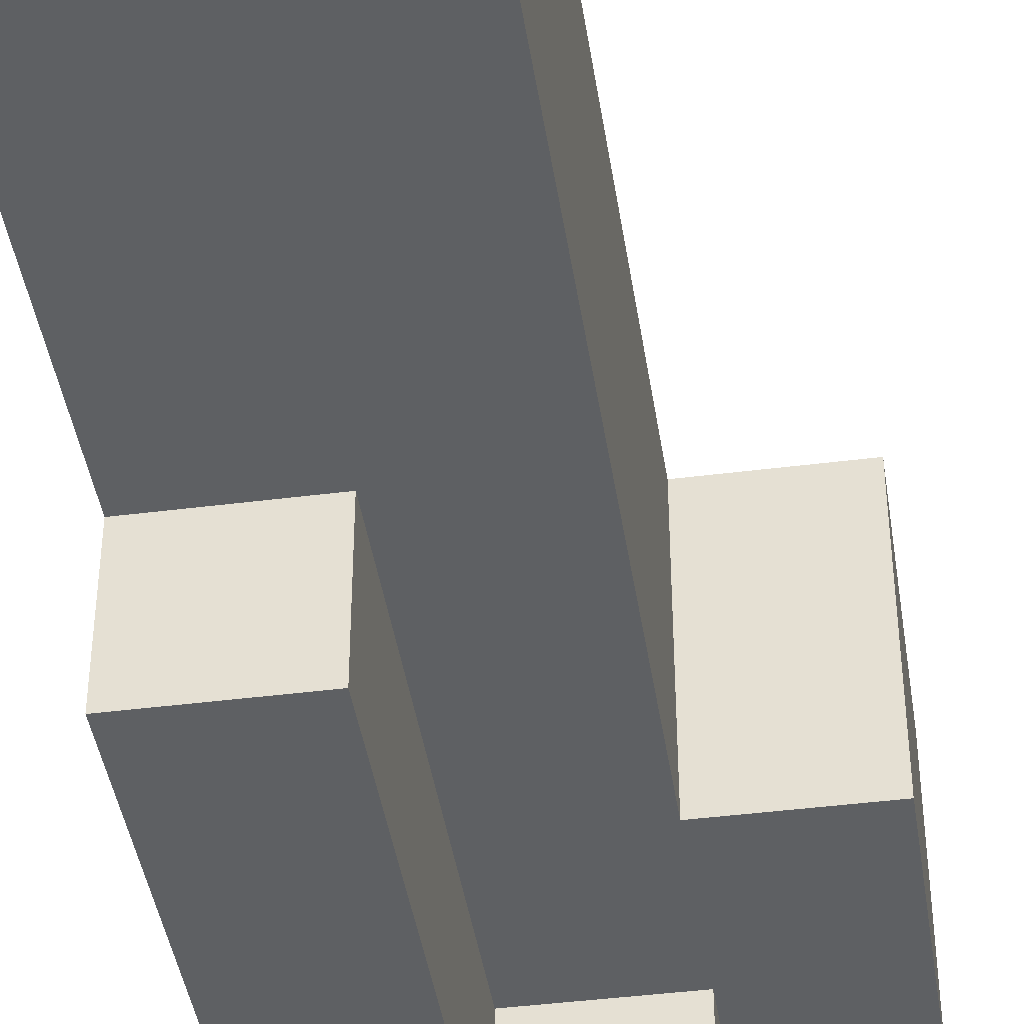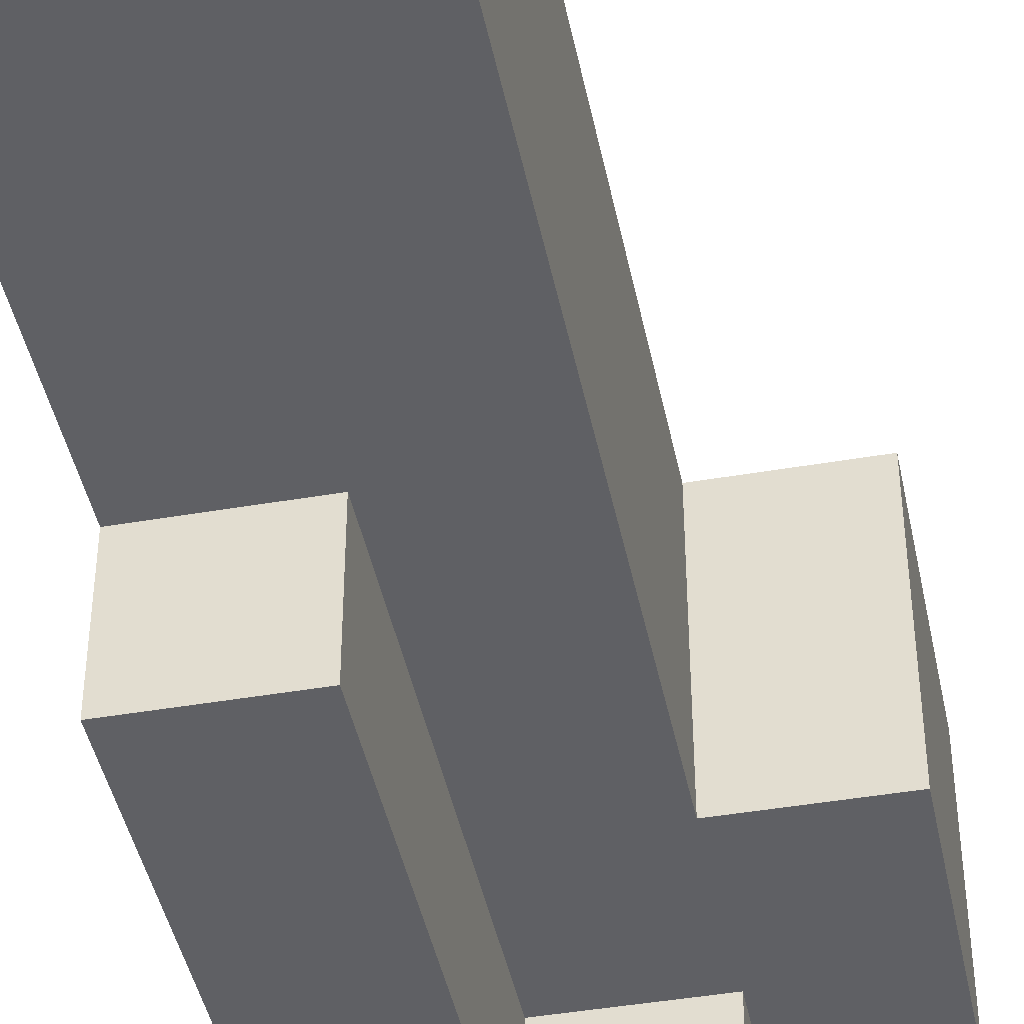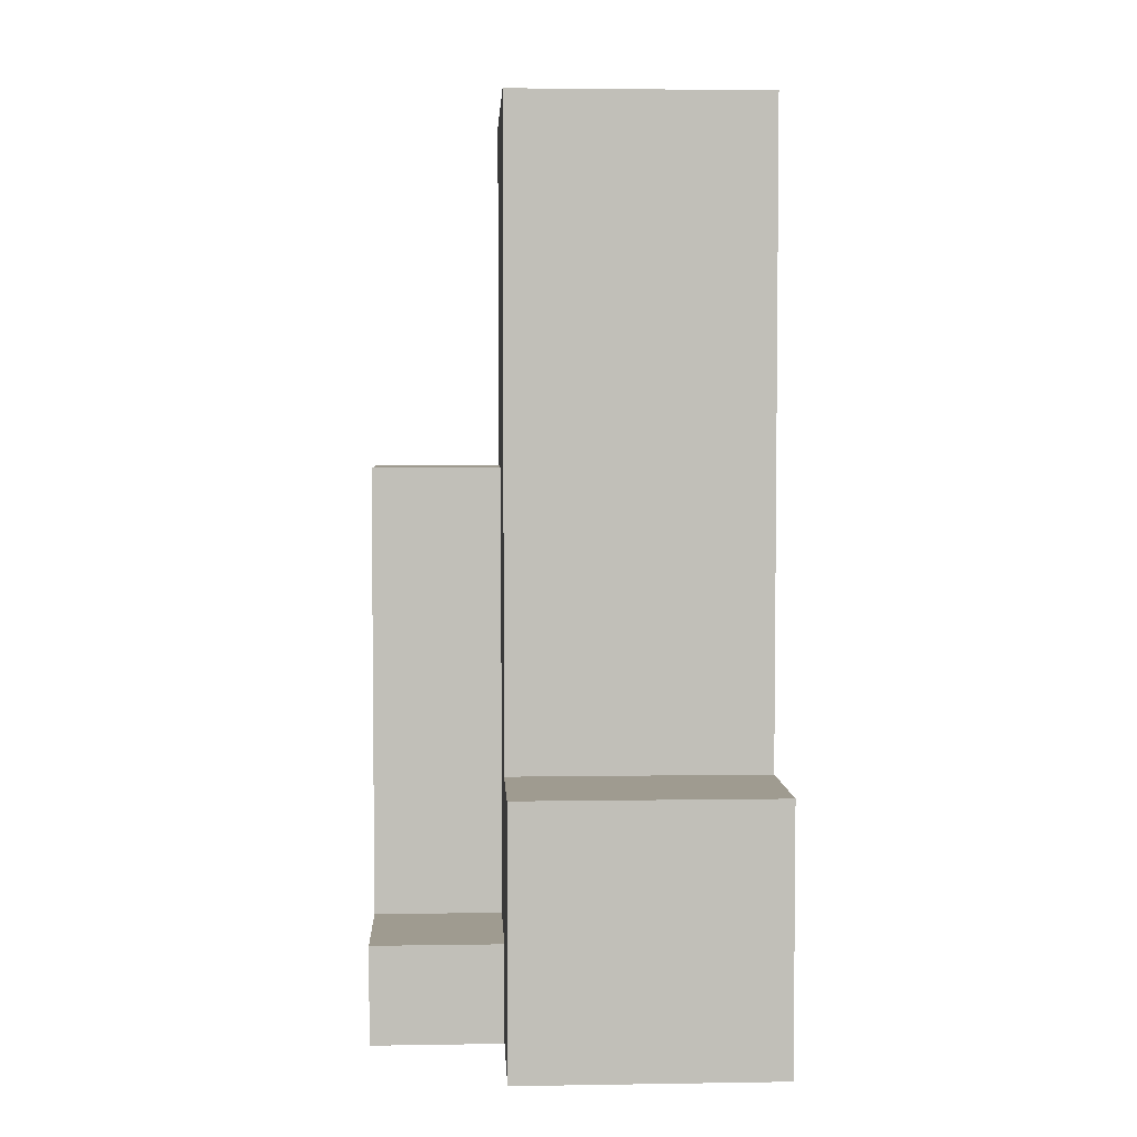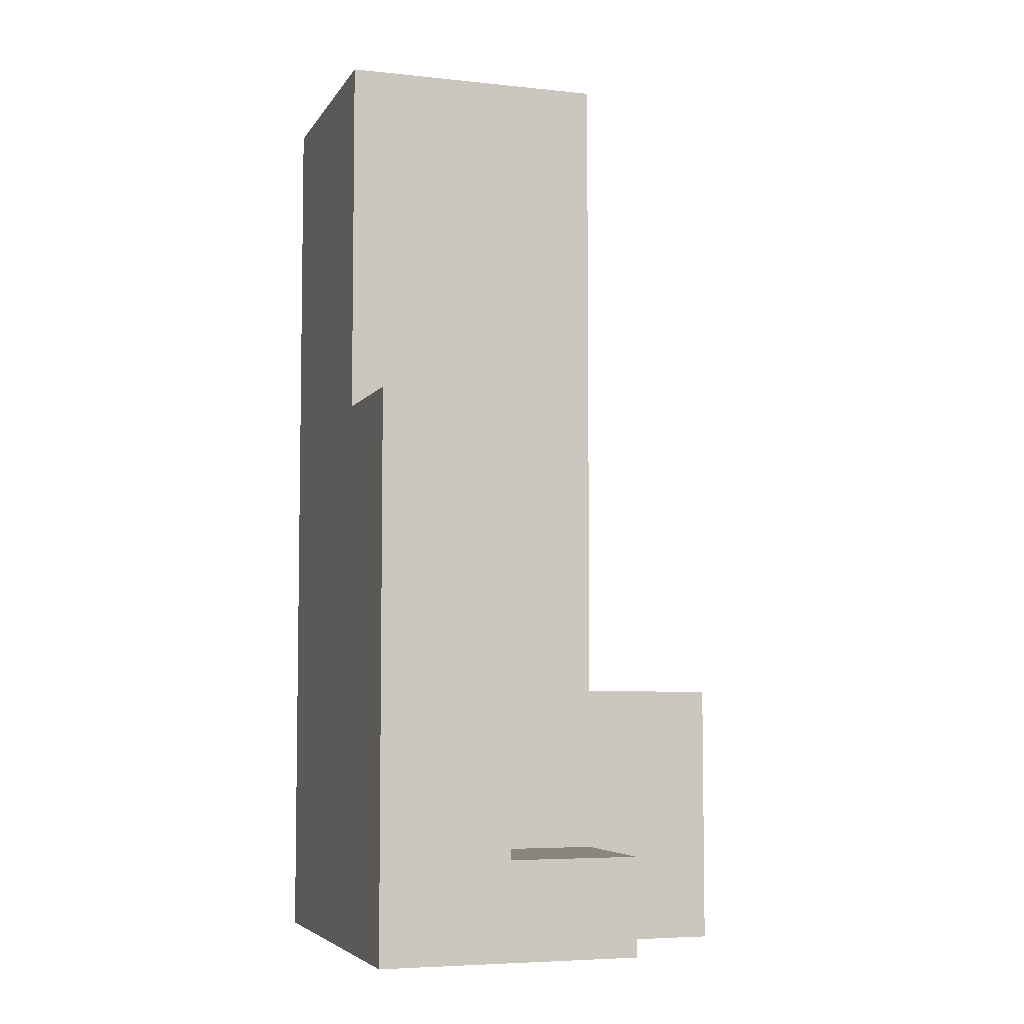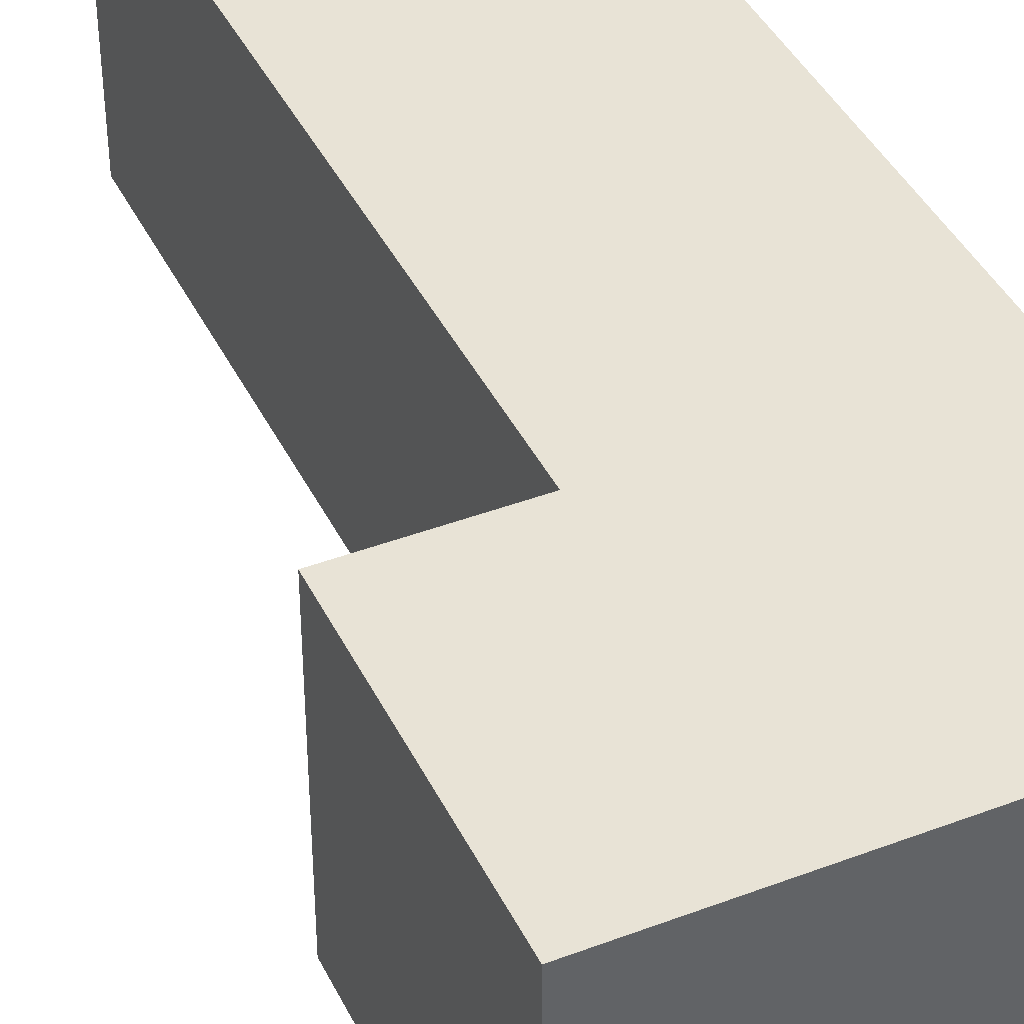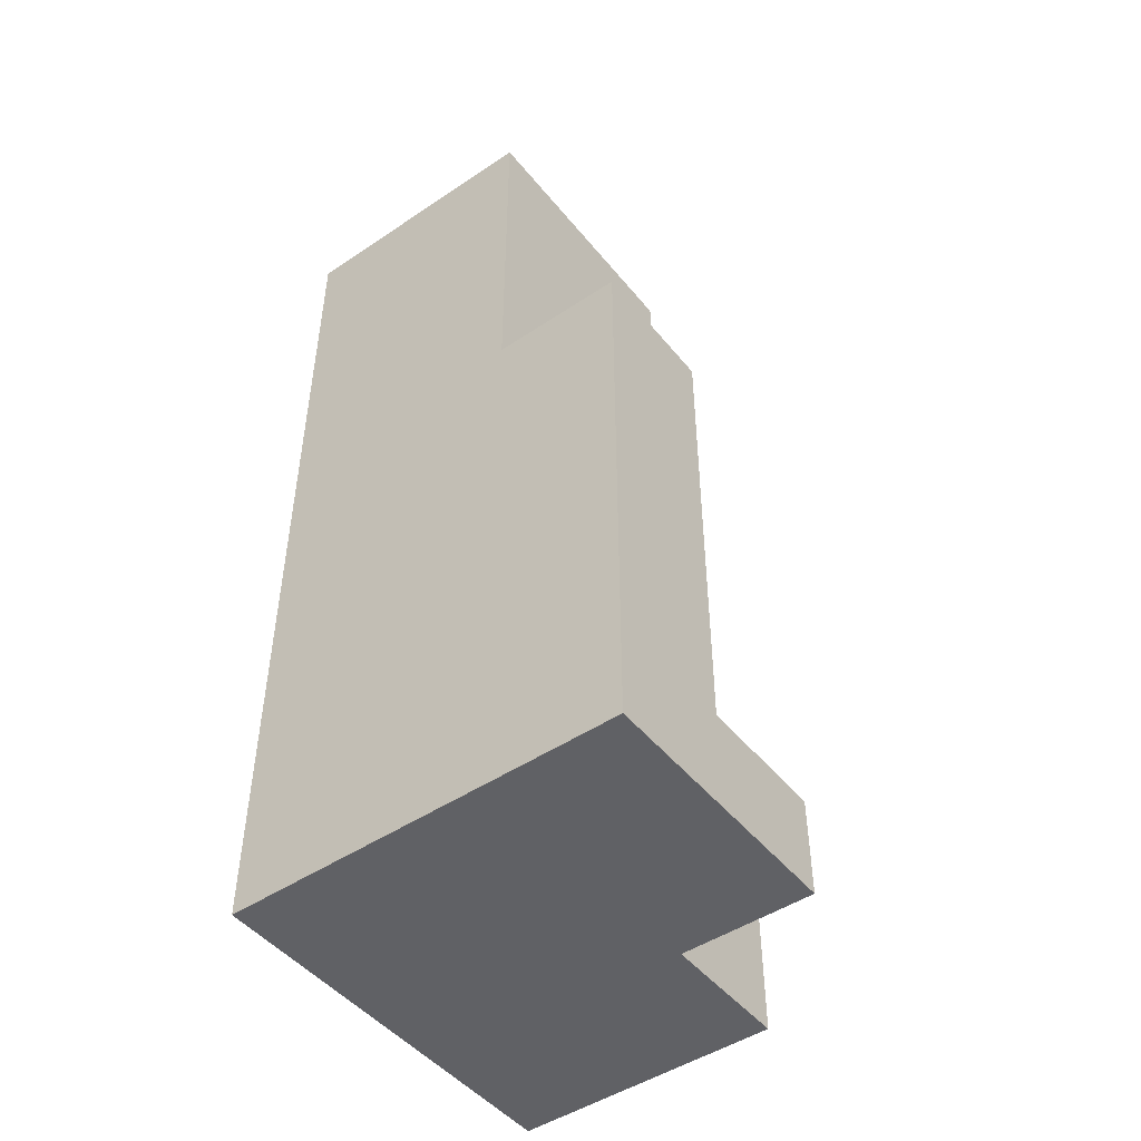
<metadata>
{"format":"obj","ext":"obj","renderer":"f3d","projection":"perspective","resolution":1024,"background":"white","views":[{"elev":-42.6,"azim":-171.3,"up":"+Z"},{"elev":-43.8,"azim":-168.5,"up":"+Z"},{"elev":4.0,"azim":-92.9,"up":"+Y"},{"elev":-5.6,"azim":161.9,"up":"+Y"},{"elev":41.6,"azim":-24.6,"up":"+Z"},{"elev":-47.7,"azim":127.0,"up":"+Y"}]}
</metadata>
<code>
g pb_Mesh-90534
v 0 0 1
v -1 0 1
v 0 1 1
v -1 1 1
v -1 0 1
v -1 0 -1
v -1 1 1
v -1 1 -1
v -1 0 -1
v 0 0 -1
v -1 1 -1
v 0 0.75 -1
v 0 2 1
v -1 2 1
v 0 2 -1
v -1 2 -1
v 0 0 -1
v -1 0 -1
v 0 0 1
v -1 0 1
v 1 0 -1
v 1 0 1
v 0 0.75 -2
v 0 0 -2
v 1 0.75 -2
v 1 0 -2
v 1 0 1
v 1 1 1
v 2 0 -1
v 2 0 0.125
v 2 1 -2
v 2 0 -2
v 2 0 1
v 2 1 1
v 2 4.25 -1
v 1 4.25 -1
v 2 4.25 -2
v 1 4.25 -2
v 1 0 -2
v 2 0 -2
v 0 0.75 -1
v 0 0 -1
v 0 0.75 -2
v 0 0 -2
v 1 0.75 -1
v 0 0.75 -1
v 1 0.75 -2
v 0 0.75 -2
v 0 0 -2
v -1 2 1
v -1 2 -1
v 0 2 1
v -1 2 1
v 2 2 1
v 1 2 1
v 1 0.75 -1
v 0 2 -1
v 1 2 -1
v -1 2 -1
v 1 0.75 -1
v 1 0.75 -2
v 1 2 -1
v 1 2 -2
v 1 2 -2
v 2 2 -2
v 1 4.25 -1
v 1 4.25 -2
v 1 4.25 -2
v 2 4.25 -2
v 2 4.25 1
v 1 4.25 1
v 0 2 1
v 0 2 -1
v 0 4.25 1
v 0 4.25 -1
v 0 4.25 1
v 0 4.25 -1
v 1 4.25 -1
v 2 7 1
v 1 7 1
v 2 4.25 -1
v 1 7 -1
v 2 7 -1
v 0 7 1
v 0 7 -1
v 0 7 1
v 0 7 -1
v 2 0 1
v 2 0 -1
v 2 0 0
v 2 1 -1
v 2 1 0
v 0 7 1
v 0 7 -1
v 1 7 1
v 1 7 -1
v 2 7 1
v 2 7 -1
v 2 0 0.125
v 2 1 0.125
v 2 0 -2
v 2 1 -2
v 2 2 0
v 2 2 0.125
v 2 2 -1
v 2 2 -2
v 2 4.25 -1
v 2 4.25 1
v 2 4.25 -2
v 2 7 -1
v 2 7 1
v 2 2 1
v 2 1 1
v 2 0 1
g pb_Mesh-90534_0
f 3 2 1
f 3 4 2
f 7 6 5
f 7 8 6
f 11 10 9
f 11 12 10
f 15 14 13
f 15 16 14
f 19 18 17
f 19 20 18
f 21 19 17
f 21 22 19
f 25 24 23
f 25 26 24
f 27 3 1
f 27 28 3
f 29 22 21
f 29 30 22
f 31 26 25
f 31 32 26
f 33 28 27
f 33 34 28
f 37 36 35
f 37 38 36
f 39 29 21
f 39 40 29
f 43 42 41
f 43 44 42
f 47 46 45
f 47 48 46
f 49 21 17
f 49 39 21
f 50 8 7
f 50 51 8
f 52 4 3
f 52 53 4
f 54 28 34
f 54 55 28
f 55 3 28
f 55 52 3
f 57 56 12
f 57 58 56
f 59 12 11
f 59 57 12
f 62 61 60
f 62 63 61
f 64 31 25
f 64 65 31
f 66 63 62
f 66 67 63
f 68 65 64
f 68 69 65
f 70 55 54
f 70 71 55
f 74 73 72
f 74 75 73
f 71 52 55
f 71 76 52
f 77 58 57
f 77 78 58
f 79 71 70
f 79 80 71
f 82 81 78
f 82 83 81
f 84 75 74
f 84 85 75
f 80 76 71
f 80 86 76
f 87 78 77
f 87 82 78
f 88 22 30
g pb_Mesh-90534_1
f 91 90 89
f 91 92 90
f 95 94 93
f 95 96 94
f 97 96 95
f 97 98 96
f 90 100 99
f 90 92 100
f 101 91 89
f 101 102 91
f 103 100 92
f 103 104 100
f 105 92 91
f 105 103 92
f 106 91 102
f 106 105 91
f 107 104 105
f 107 108 104
f 109 105 106
f 109 107 105
f 110 108 107
f 110 111 108
f 108 112 104
f 113 99 100
f 113 114 99
f 112 100 104
f 112 113 100

</code>
